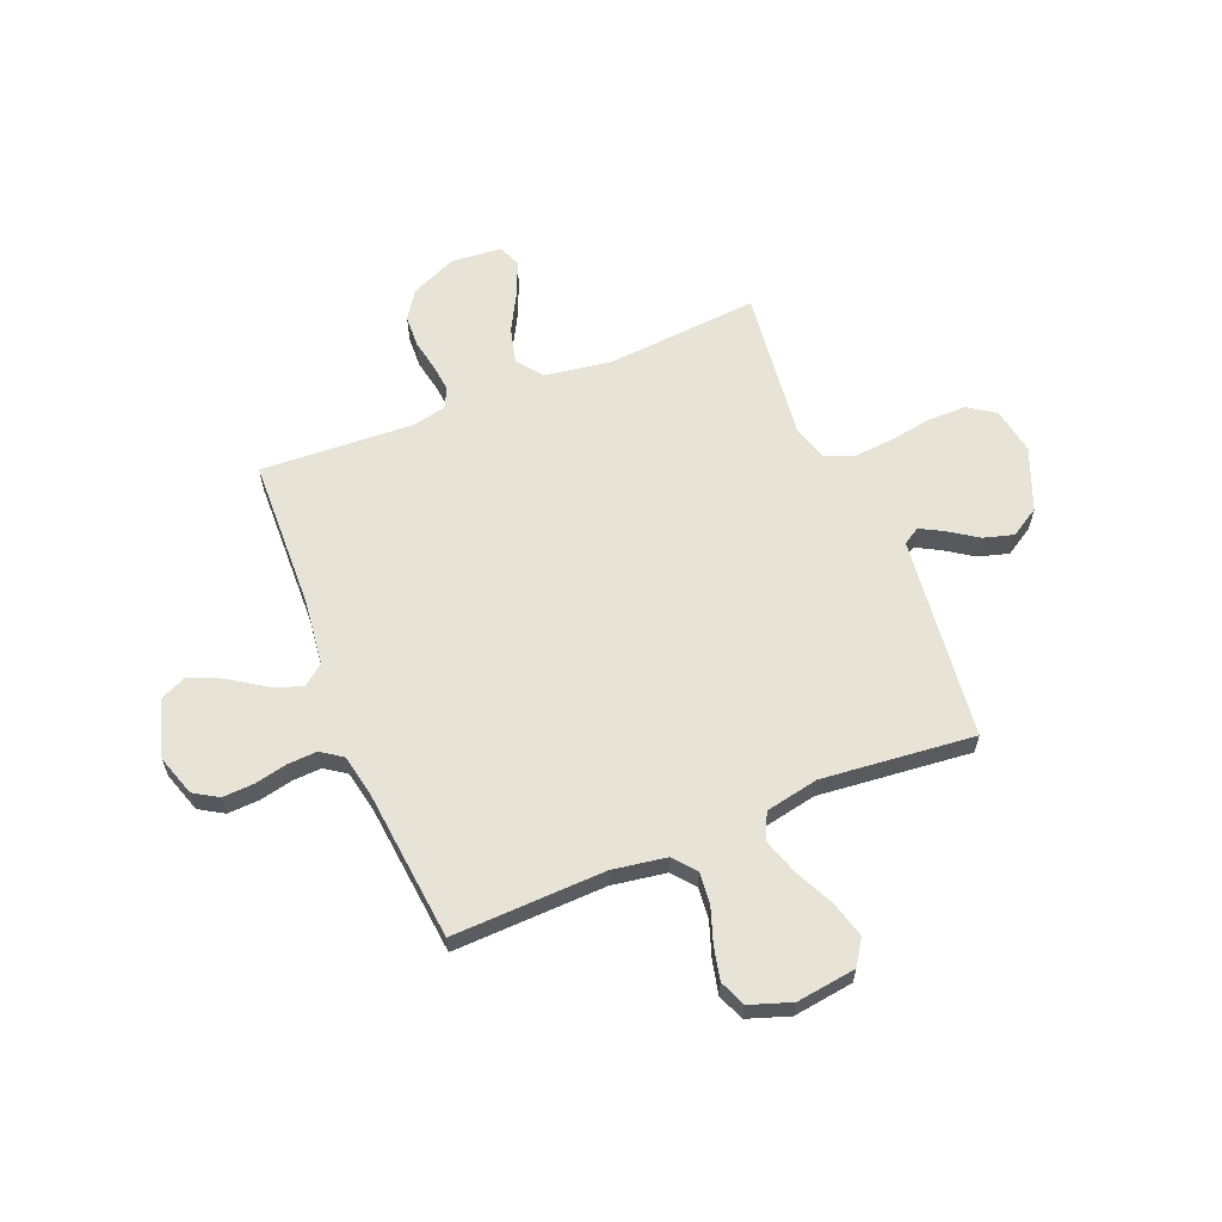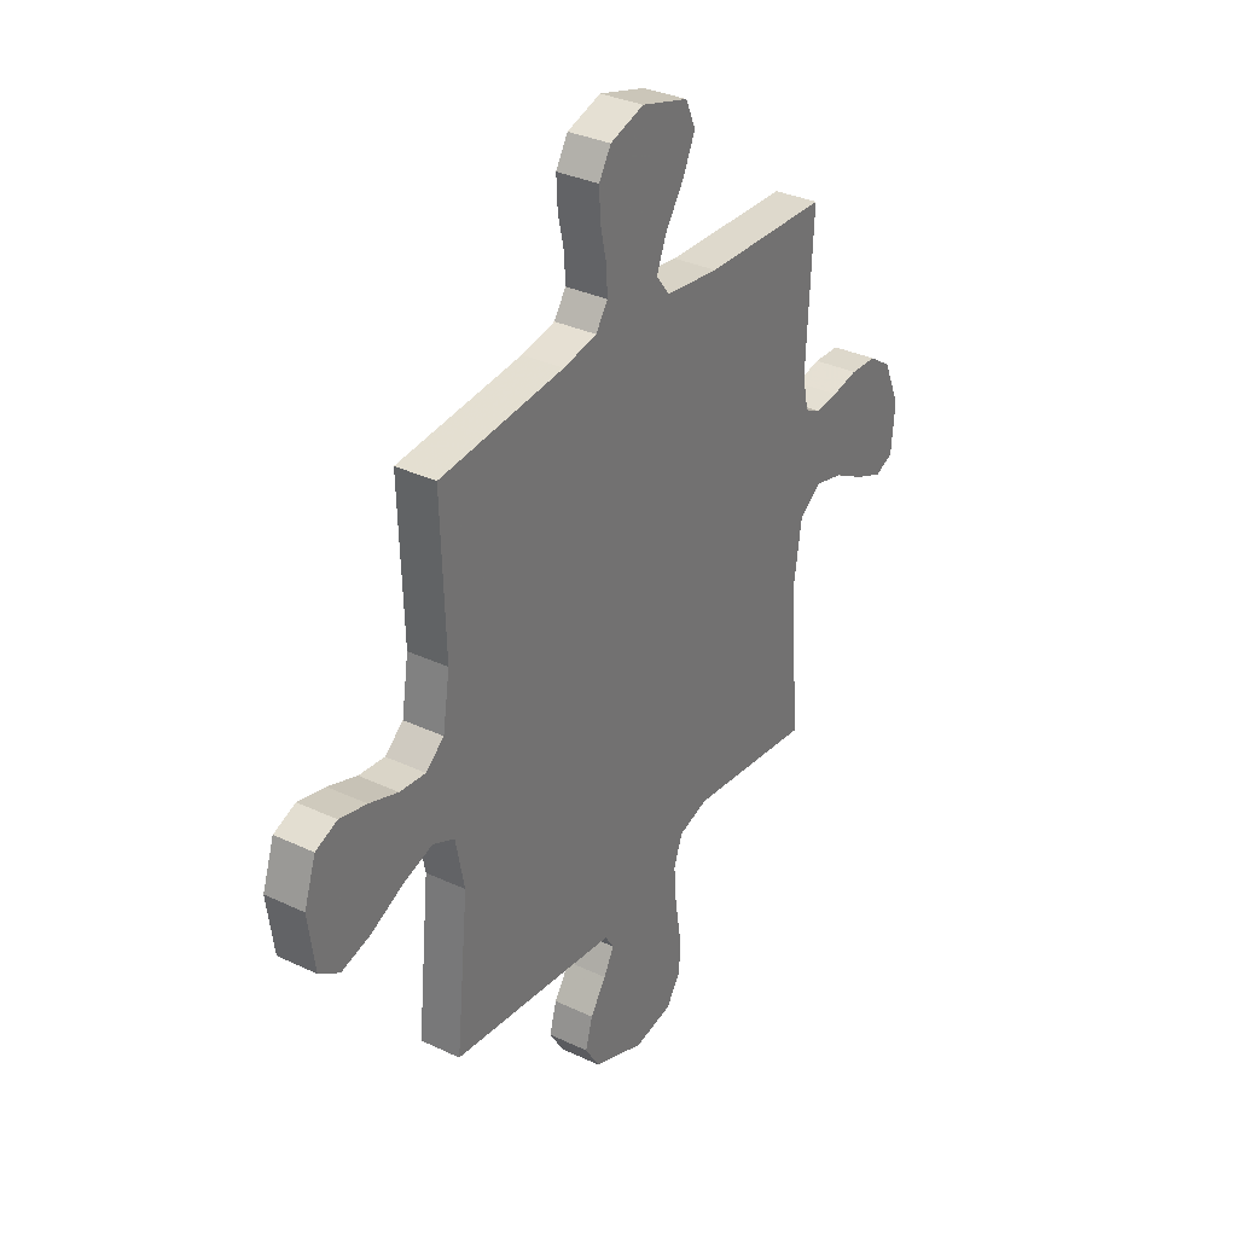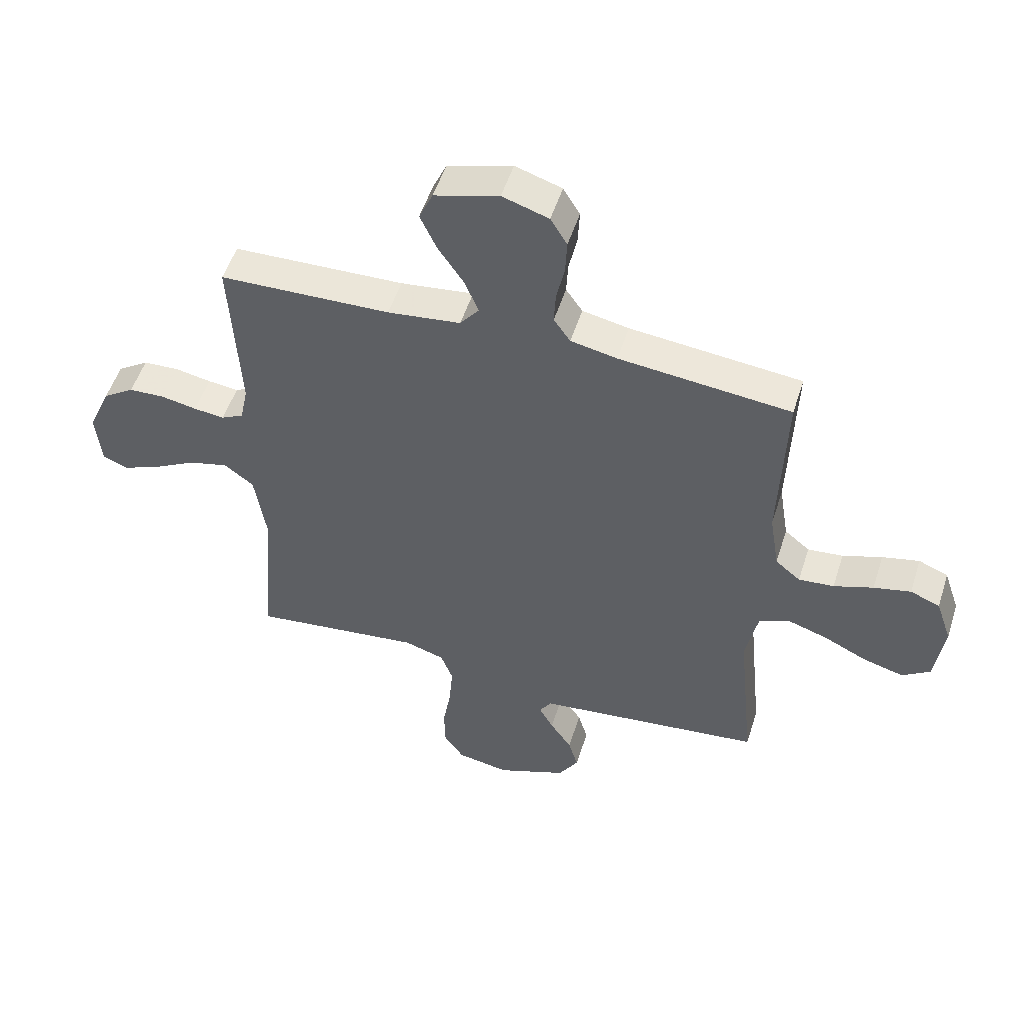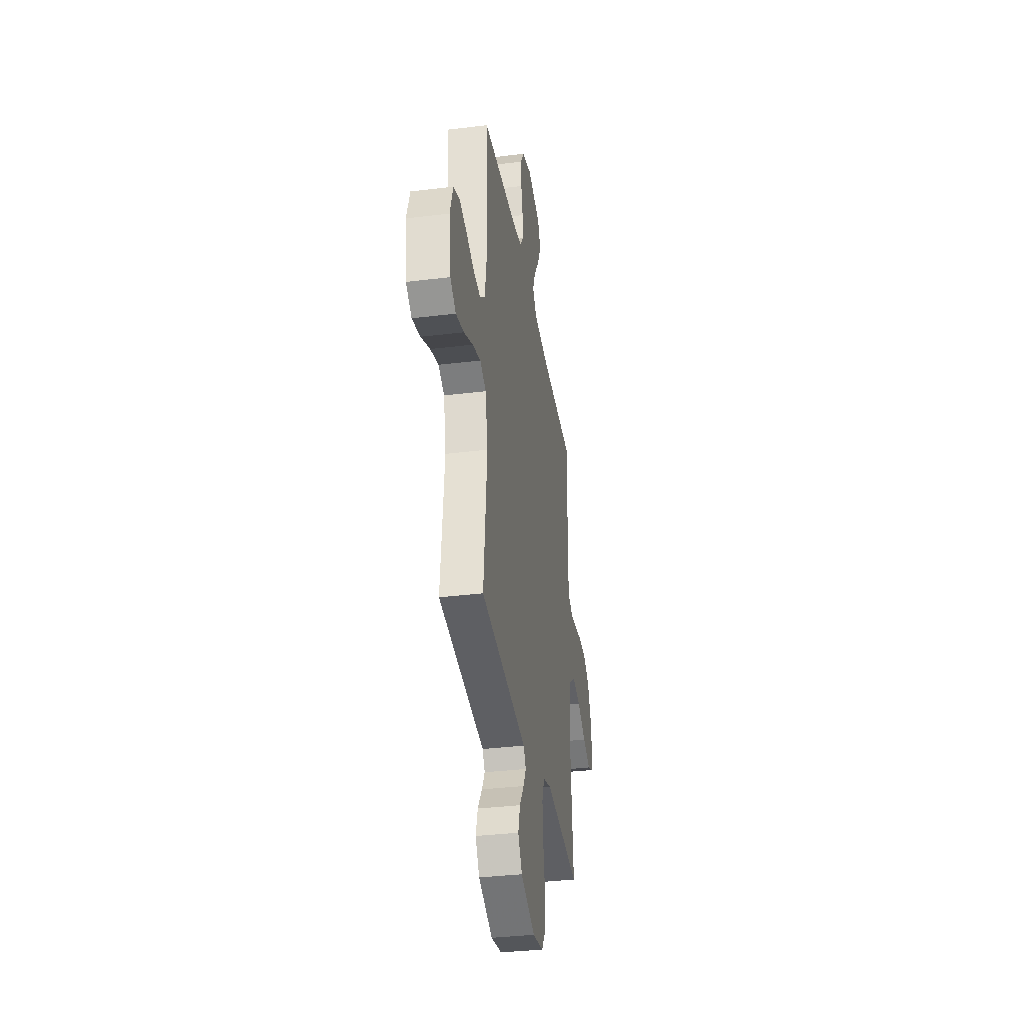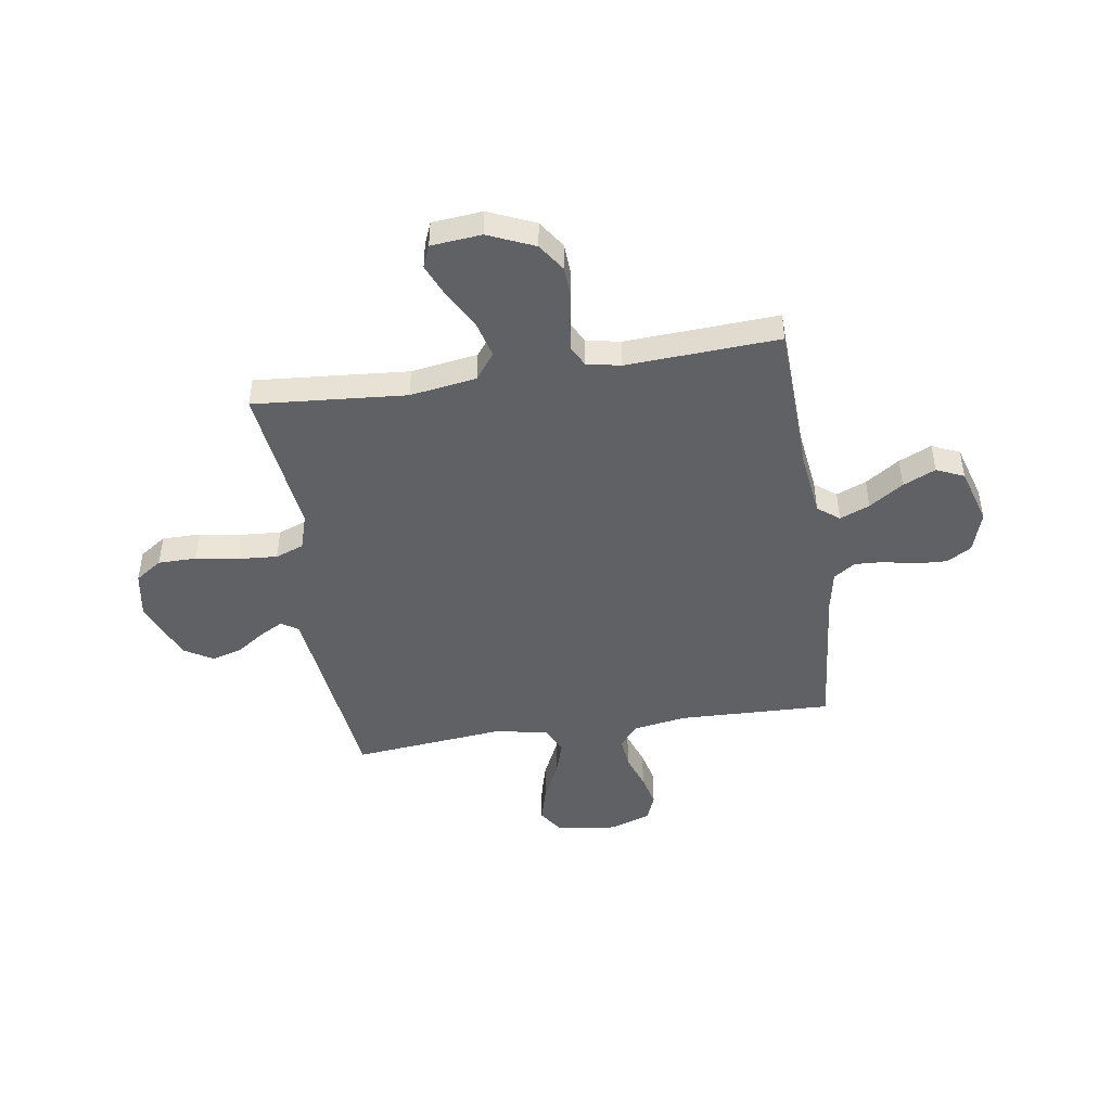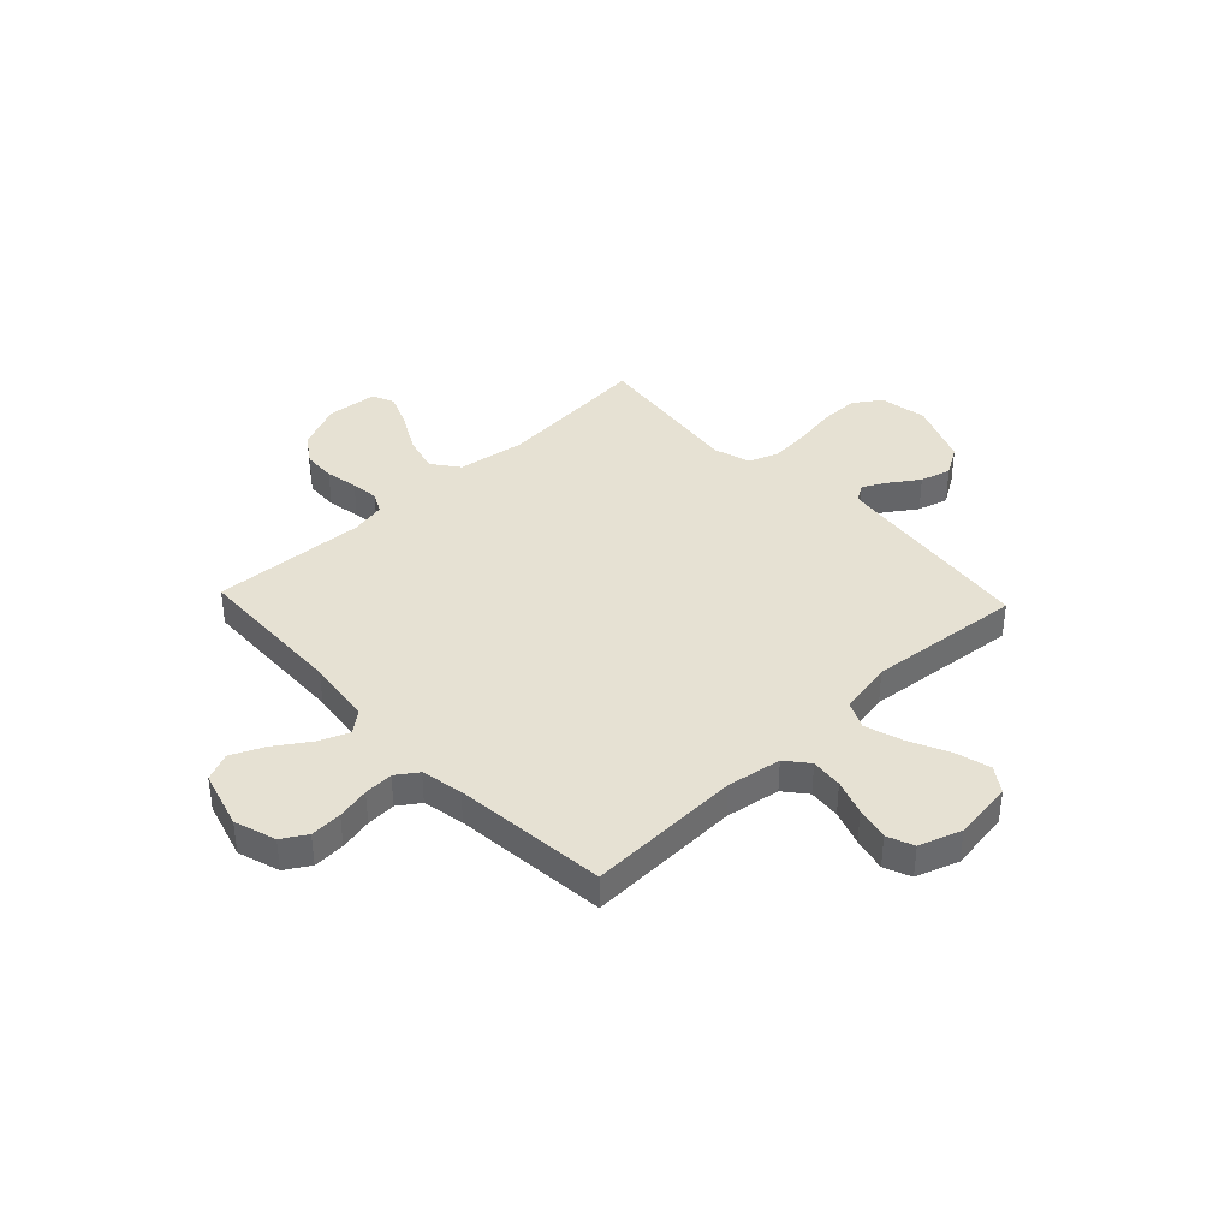
<metadata>
{"format":"obj","ext":"obj","renderer":"f3d","projection":"perspective","resolution":1024,"background":"white","views":[{"elev":61.6,"azim":67.8,"up":"+Y"},{"elev":33.4,"azim":122.8,"up":"+Z"},{"elev":52.3,"azim":17.5,"up":"+Z"},{"elev":-35.0,"azim":99.3,"up":"+Z"},{"elev":-46.2,"azim":-81.1,"up":"+Y"},{"elev":38.9,"azim":46.6,"up":"+Y"}]}
</metadata>
<code>
v -0.5 0.07 -0.5
v -0.475 0.07 -0.2
v -0.495 0.07 -0.069
v -0.547 0.07 -0.03
v -0.617 0.07 -0.048
v -0.692 0.07 -0.089
v -0.759 0.07 -0.117
v -0.803 0.07 -0.099
v -0.812 0.07 0
v -0.772 0.07 0.091
v -0.717 0.07 0.128
v -0.654 0.07 0.131
v -0.591 0.07 0.119
v -0.537 0.07 0.113
v -0.498 0.07 0.133
v -0.484 0.07 0.2
v -0.5 0.07 0.5
v -0.2 0.07 0.51
v -0.072 0.07 0.526
v -0.039 0.07 0.568
v -0.063 0.07 0.627
v -0.108 0.07 0.694
v -0.137 0.07 0.758
v -0.113 0.07 0.812
v 0 0.07 0.845
v 0.081 0.07 0.819
v 0.11 0.07 0.771
v 0.107 0.07 0.709
v 0.093 0.07 0.645
v 0.09 0.07 0.588
v 0.119 0.07 0.546
v 0.2 0.07 0.53
v 0.5 0.07 0.5
v 0.49 0.07 0.2
v 0.507 0.07 0.094
v 0.551 0.07 0.058
v 0.613 0.07 0.064
v 0.682 0.07 0.088
v 0.747 0.07 0.103
v 0.799 0.07 0.082
v 0.827 0.07 0
v 0.811 0.07 -0.117
v 0.762 0.07 -0.15
v 0.692 0.07 -0.131
v 0.614 0.07 -0.094
v 0.543 0.07 -0.071
v 0.491 0.07 -0.095
v 0.47 0.07 -0.2
v 0.5 0.07 -0.5
v 0.2 0.07 -0.535
v 0.099 0.07 -0.547
v 0.078 0.07 -0.58
v 0.103 0.07 -0.626
v 0.141 0.07 -0.682
v 0.158 0.07 -0.741
v 0.123 0.07 -0.798
v 0 0.07 -0.847
v -0.092 0.07 -0.831
v -0.128 0.07 -0.778
v -0.128 0.07 -0.703
v -0.114 0.07 -0.619
v -0.108 0.07 -0.542
v -0.129 0.07 -0.486
v -0.2 0.07 -0.464
v -0.5 0 -0.5
v -0.475 0 -0.2
v -0.495 0 -0.069
v -0.547 0 -0.03
v -0.617 0 -0.048
v -0.692 0 -0.089
v -0.759 0 -0.117
v -0.803 0 -0.099
v -0.812 0 0
v -0.772 0 0.091
v -0.717 0 0.128
v -0.654 0 0.131
v -0.591 0 0.119
v -0.537 0 0.113
v -0.498 0 0.133
v -0.484 0 0.2
v -0.5 0 0.5
v -0.2 0 0.51
v -0.072 0 0.526
v -0.039 0 0.568
v -0.063 0 0.627
v -0.108 0 0.694
v -0.137 0 0.758
v -0.113 0 0.812
v 0 0 0.845
v 0.081 0 0.819
v 0.11 0 0.771
v 0.107 0 0.709
v 0.093 0 0.645
v 0.09 0 0.588
v 0.119 0 0.546
v 0.2 0 0.53
v 0.5 0 0.5
v 0.49 0 0.2
v 0.507 0 0.094
v 0.551 0 0.058
v 0.613 0 0.064
v 0.682 0 0.088
v 0.747 0 0.103
v 0.799 0 0.082
v 0.827 0 0
v 0.811 0 -0.117
v 0.762 0 -0.15
v 0.692 0 -0.131
v 0.614 0 -0.094
v 0.543 0 -0.071
v 0.491 0 -0.095
v 0.47 0 -0.2
v 0.5 0 -0.5
v 0.2 0 -0.535
v 0.099 0 -0.547
v 0.078 0 -0.58
v 0.103 0 -0.626
v 0.141 0 -0.682
v 0.158 0 -0.741
v 0.123 0 -0.798
v 0 0 -0.847
v -0.092 0 -0.831
v -0.128 0 -0.778
v -0.128 0 -0.703
v -0.114 0 -0.619
v -0.108 0 -0.542
v -0.129 0 -0.486
v -0.2 0 -0.464
f 59 60 61
f 58 59 61
f 57 58 61
f 56 57 61
f 55 56 61
f 54 55 61
f 53 54 61
f 52 53 61 62
f 51 52 62 63
f 48 49 50
f 51 63 64
f 50 51 64
f 48 50 64
f 47 48 64
f 43 44 45
f 42 43 45
f 41 42 45
f 40 41 45
f 39 40 45
f 38 39 45
f 37 38 45
f 36 37 45 46
f 35 36 46 47
f 32 33 34
f 64 1 2
f 47 64 2
f 35 47 2
f 34 35 2
f 32 34 2
f 31 32 2
f 27 28 29
f 26 27 29
f 25 26 29
f 24 25 29
f 23 24 29
f 22 23 29
f 21 22 29
f 20 21 29 30
f 16 17 18
f 15 16 18 19
f 11 12 13
f 10 11 13
f 9 10 13
f 8 9 13
f 7 8 13
f 6 7 13
f 5 6 13
f 4 5 13 14
f 3 4 14 15
f 31 2 3
f 30 31 3
f 20 30 3
f 19 20 3
f 3 15 19
f 125 124 123
f 125 123 122
f 125 122 121
f 125 121 120
f 125 120 119
f 125 119 118
f 125 118 117
f 126 125 117 116
f 127 126 116 115
f 114 113 112
f 128 127 115
f 128 115 114
f 128 114 112
f 128 112 111
f 109 108 107
f 109 107 106
f 109 106 105
f 109 105 104
f 109 104 103
f 109 103 102
f 109 102 101
f 110 109 101 100
f 111 110 100 99
f 98 97 96
f 66 65 128
f 66 128 111
f 66 111 99
f 66 99 98
f 66 98 96
f 66 96 95
f 93 92 91
f 93 91 90
f 93 90 89
f 93 89 88
f 93 88 87
f 93 87 86
f 93 86 85
f 94 93 85 84
f 82 81 80
f 83 82 80 79
f 77 76 75
f 77 75 74
f 77 74 73
f 77 73 72
f 77 72 71
f 77 71 70
f 77 70 69
f 78 77 69 68
f 79 78 68 67
f 67 66 95
f 67 95 94
f 67 94 84
f 67 84 83
f 83 79 67
f 1 65 66 2
f 2 66 67 3
f 3 67 68 4
f 4 68 69 5
f 5 69 70 6
f 6 70 71 7
f 7 71 72 8
f 8 72 73 9
f 9 73 74 10
f 10 74 75 11
f 11 75 76 12
f 12 76 77 13
f 13 77 78 14
f 14 78 79 15
f 15 79 80 16
f 16 80 81 17
f 17 81 82 18
f 18 82 83 19
f 19 83 84 20
f 20 84 85 21
f 21 85 86 22
f 22 86 87 23
f 23 87 88 24
f 24 88 89 25
f 25 89 90 26
f 26 90 91 27
f 27 91 92 28
f 28 92 93 29
f 29 93 94 30
f 30 94 95 31
f 31 95 96 32
f 32 96 97 33
f 33 97 98 34
f 34 98 99 35
f 35 99 100 36
f 36 100 101 37
f 37 101 102 38
f 38 102 103 39
f 39 103 104 40
f 40 104 105 41
f 41 105 106 42
f 42 106 107 43
f 43 107 108 44
f 44 108 109 45
f 45 109 110 46
f 46 110 111 47
f 47 111 112 48
f 48 112 113 49
f 49 113 114 50
f 50 114 115 51
f 51 115 116 52
f 52 116 117 53
f 53 117 118 54
f 54 118 119 55
f 55 119 120 56
f 56 120 121 57
f 57 121 122 58
f 58 122 123 59
f 59 123 124 60
f 60 124 125 61
f 61 125 126 62
f 62 126 127 63
f 63 127 128 64
f 64 128 65 1

</code>
